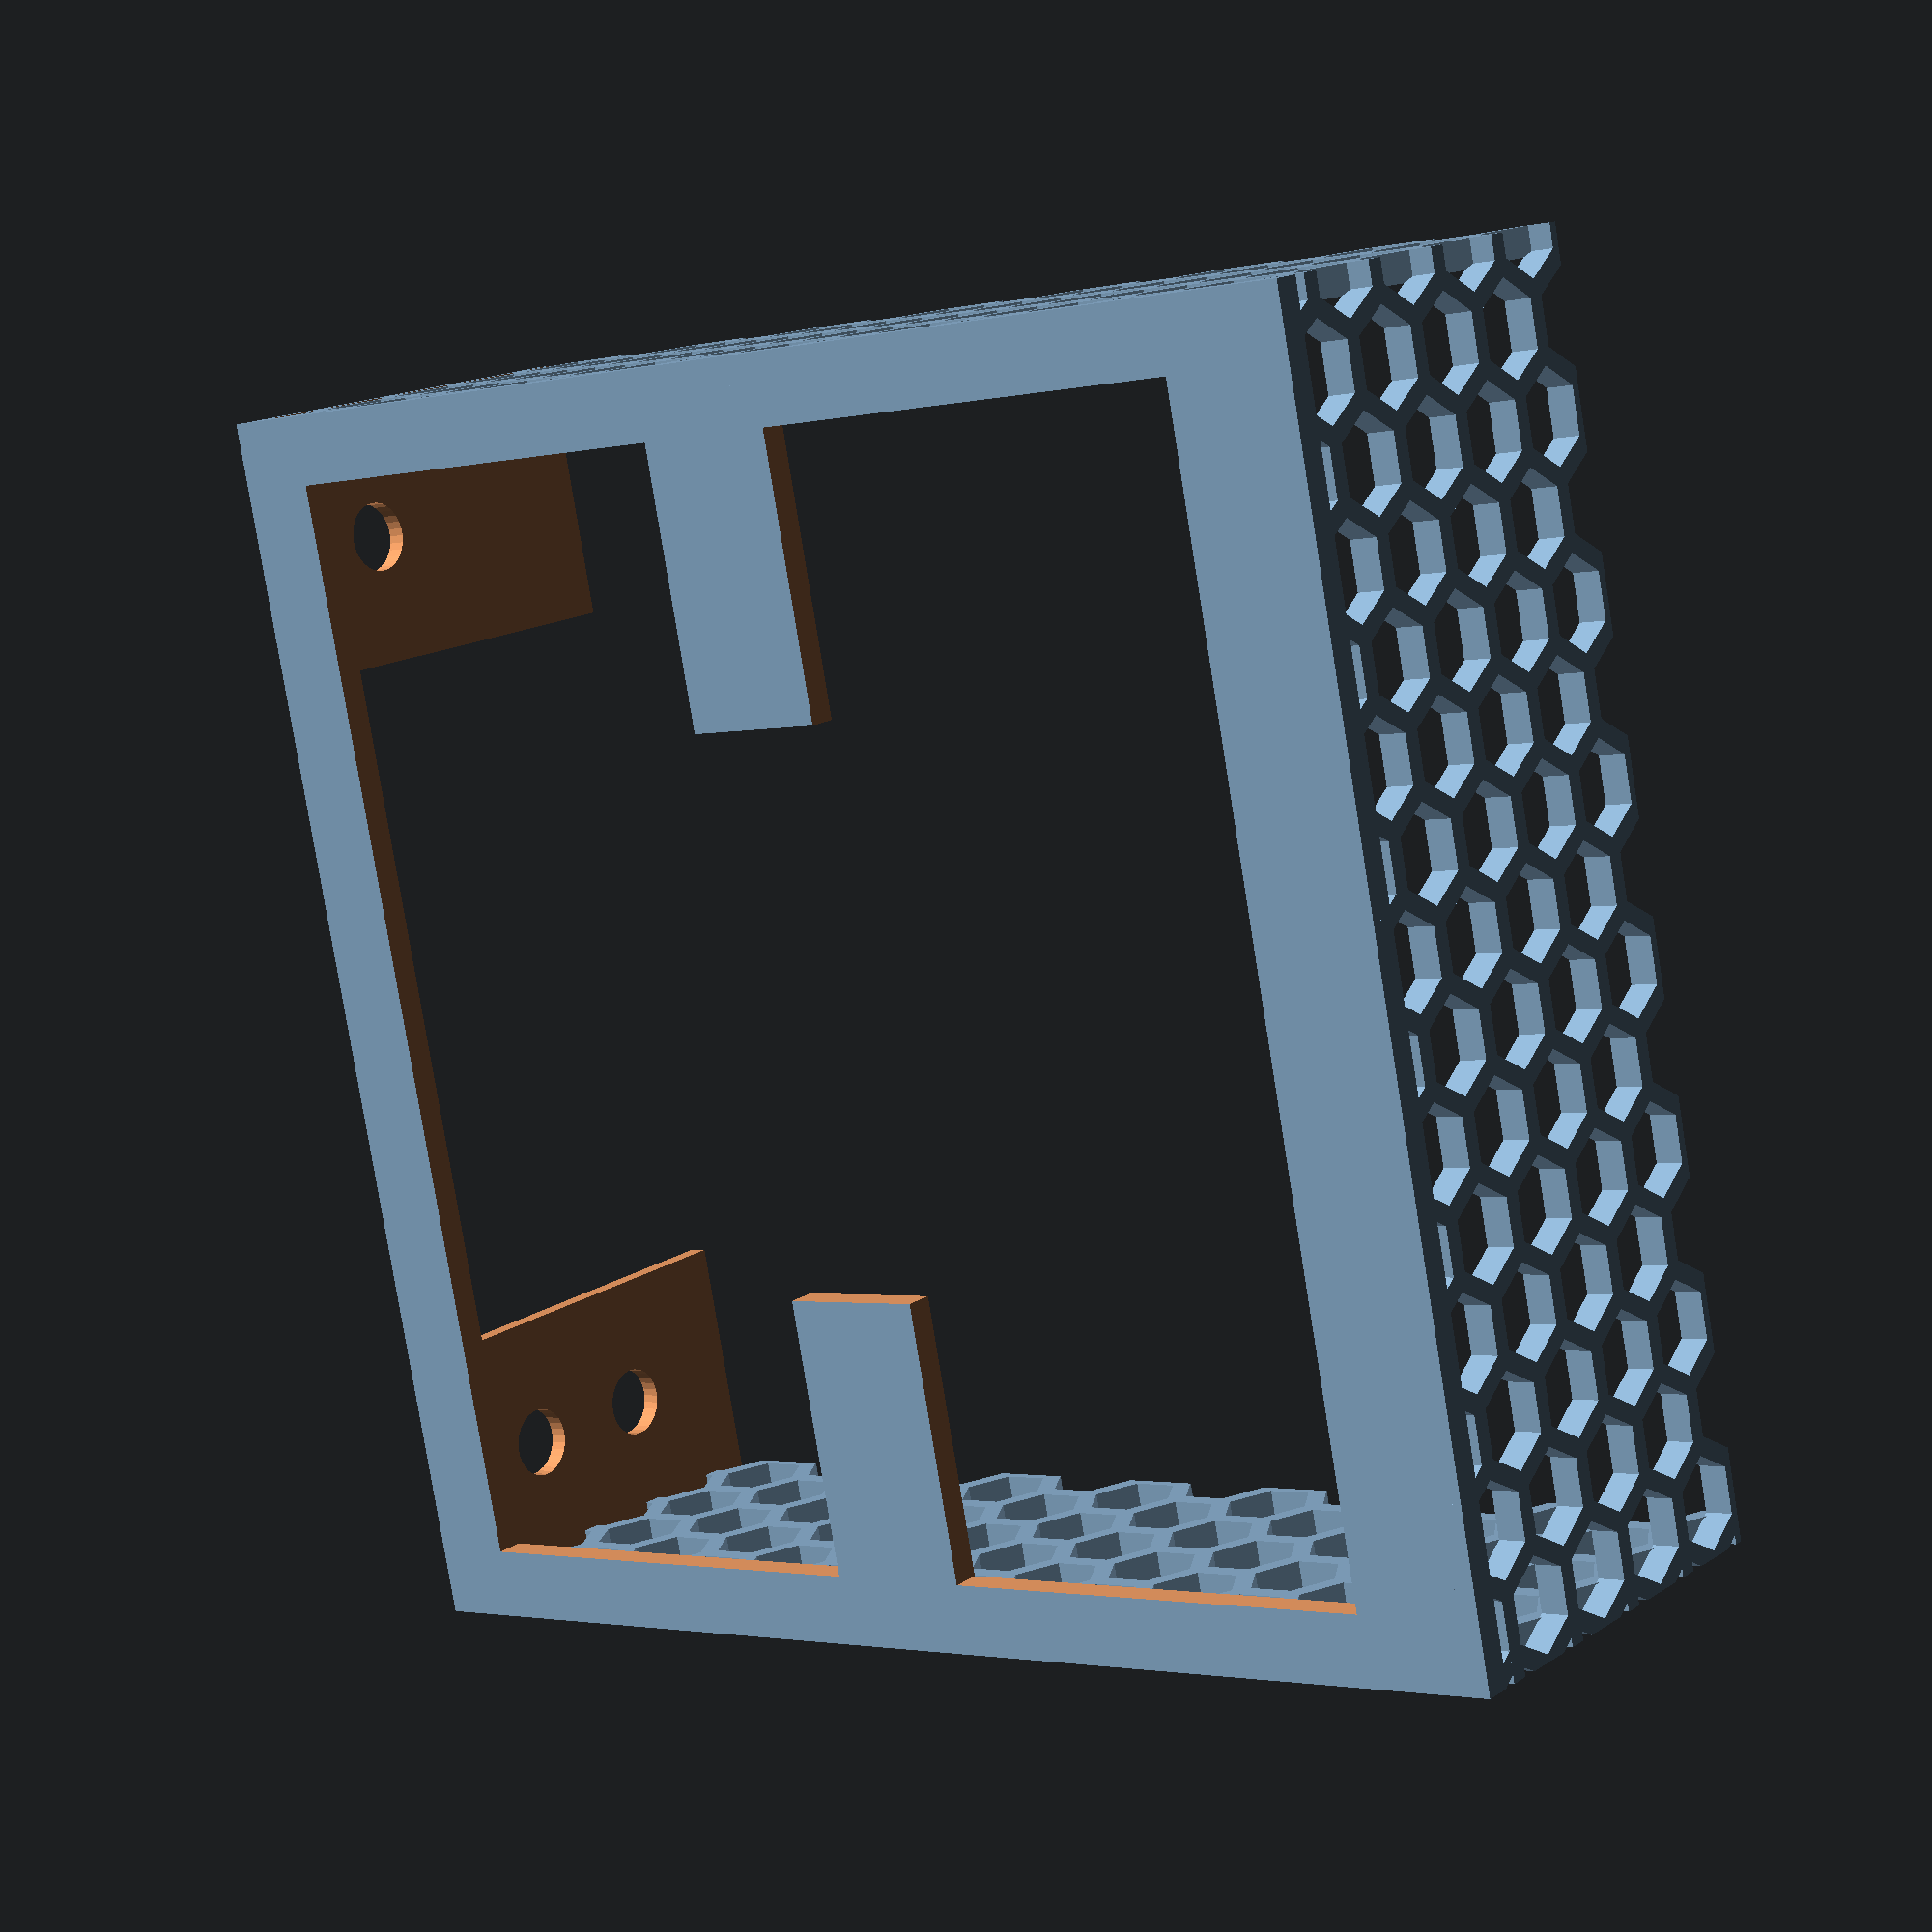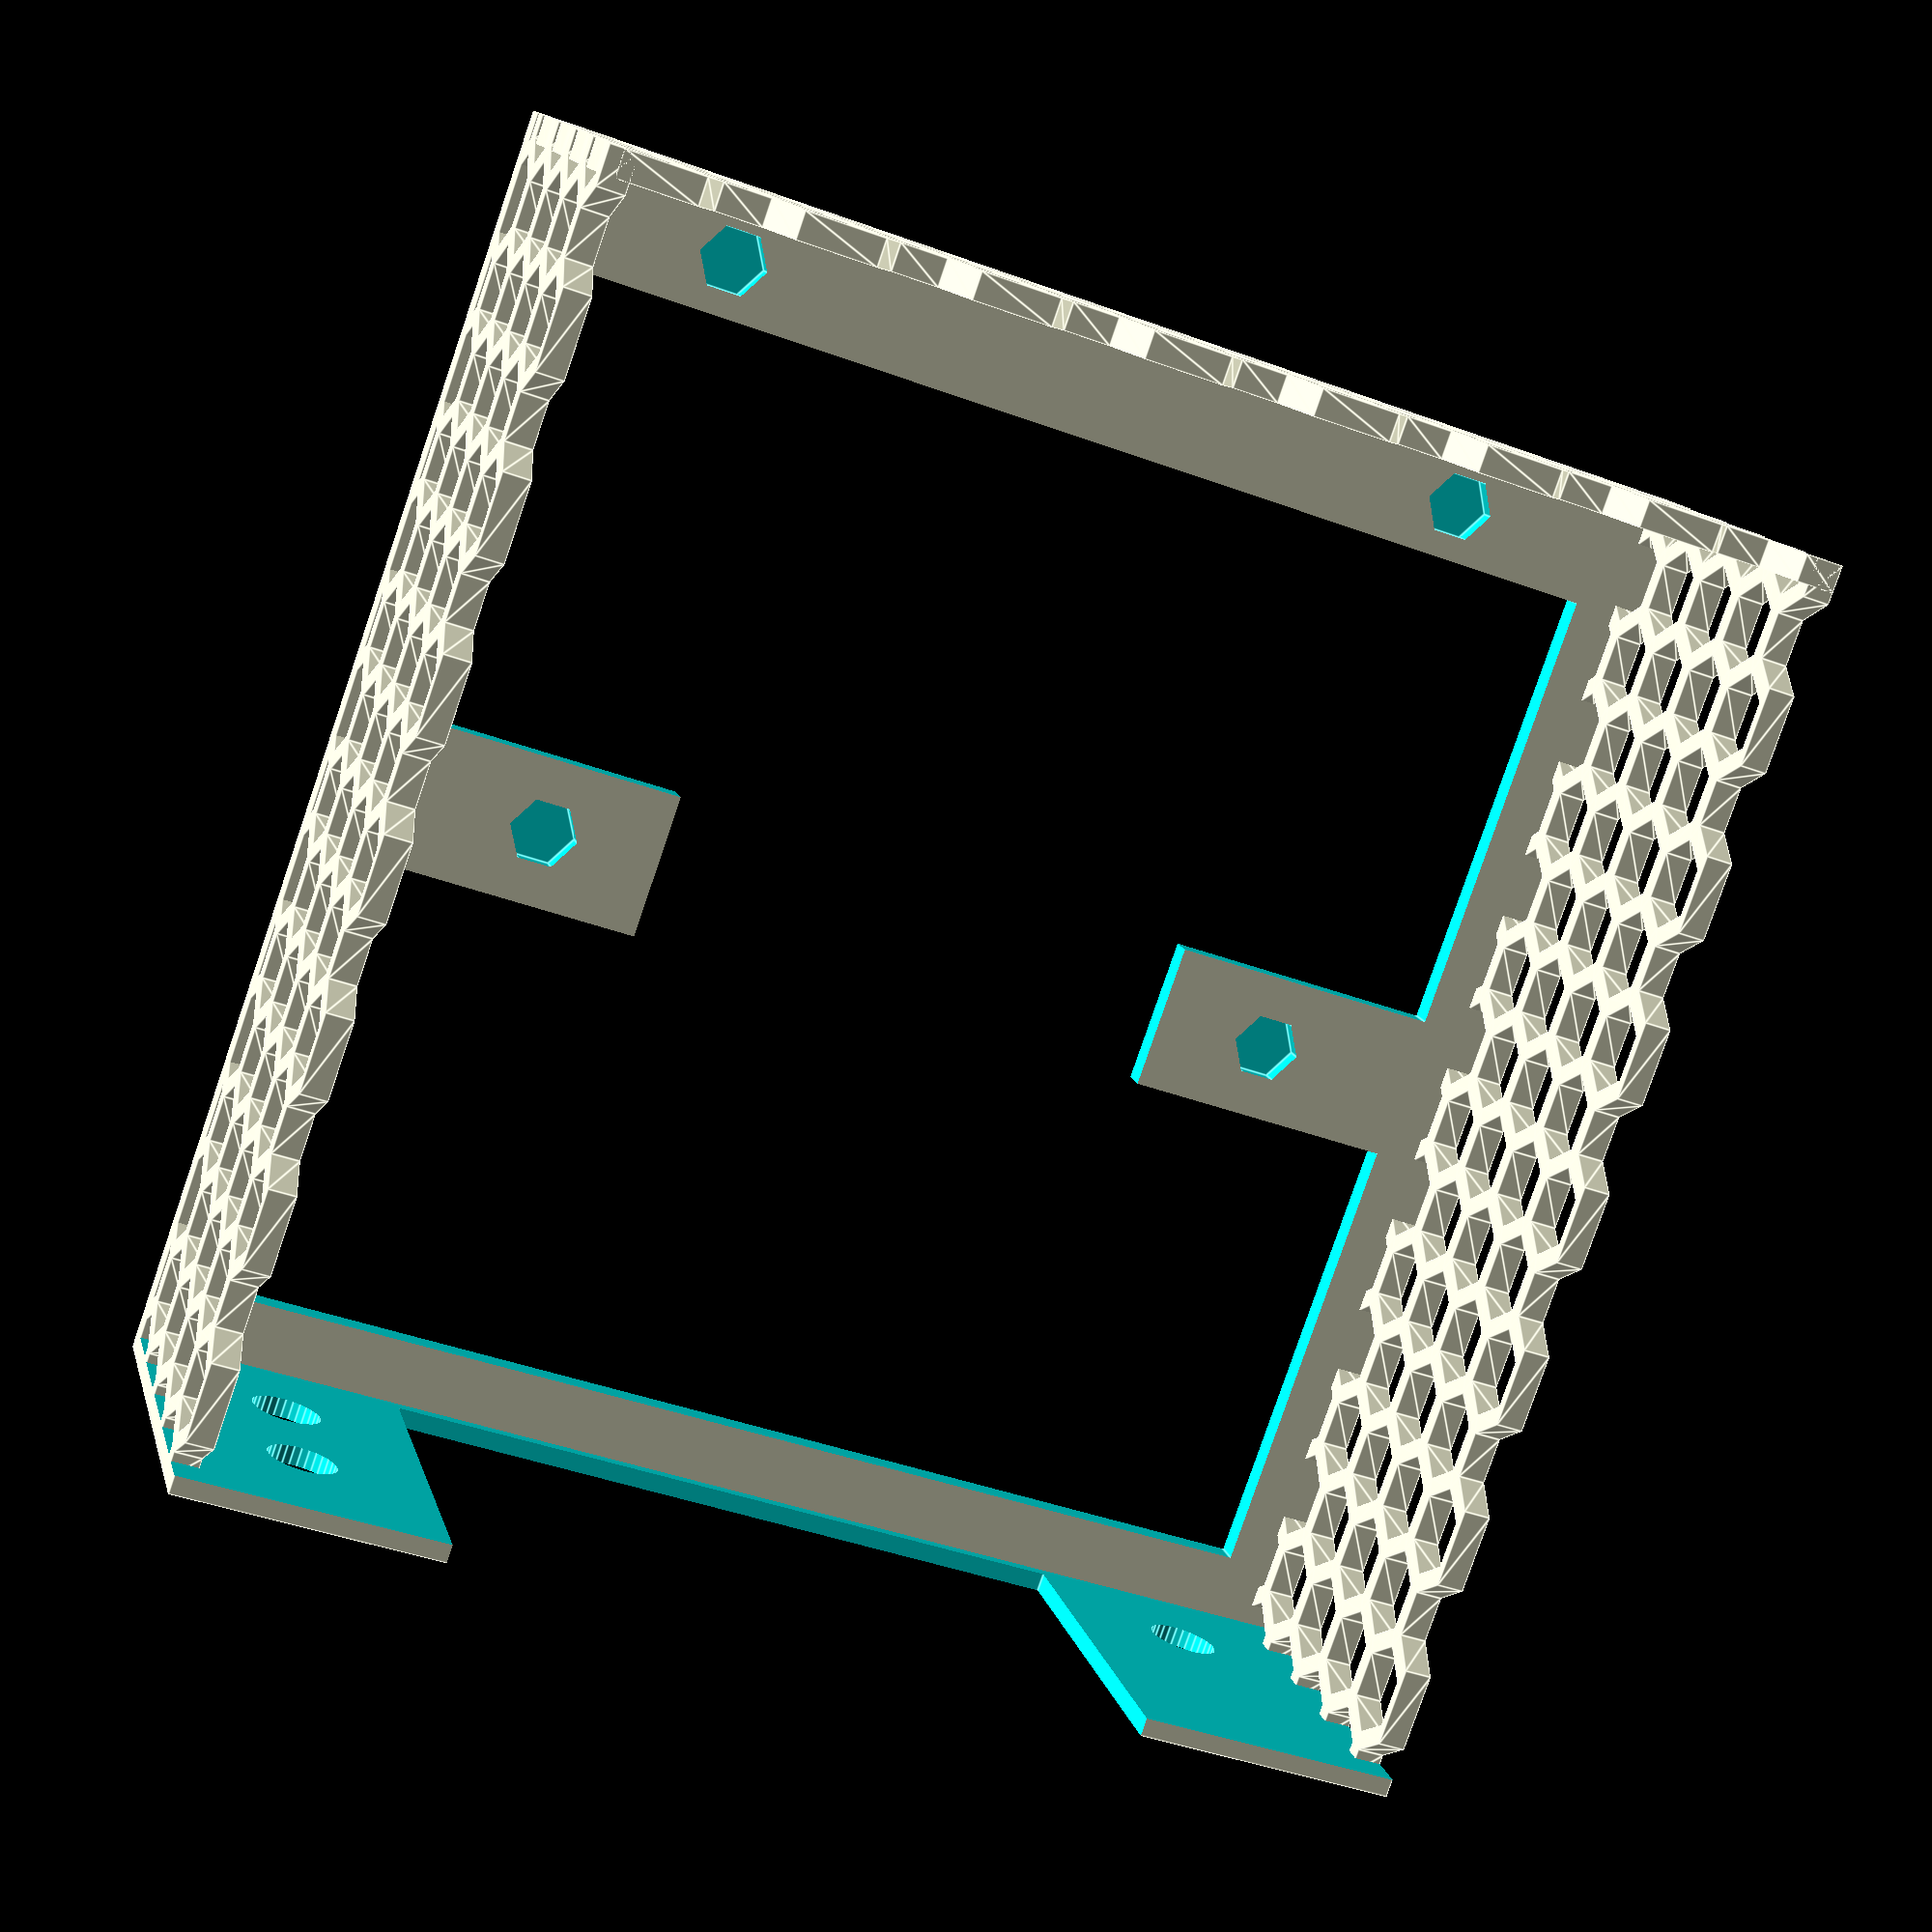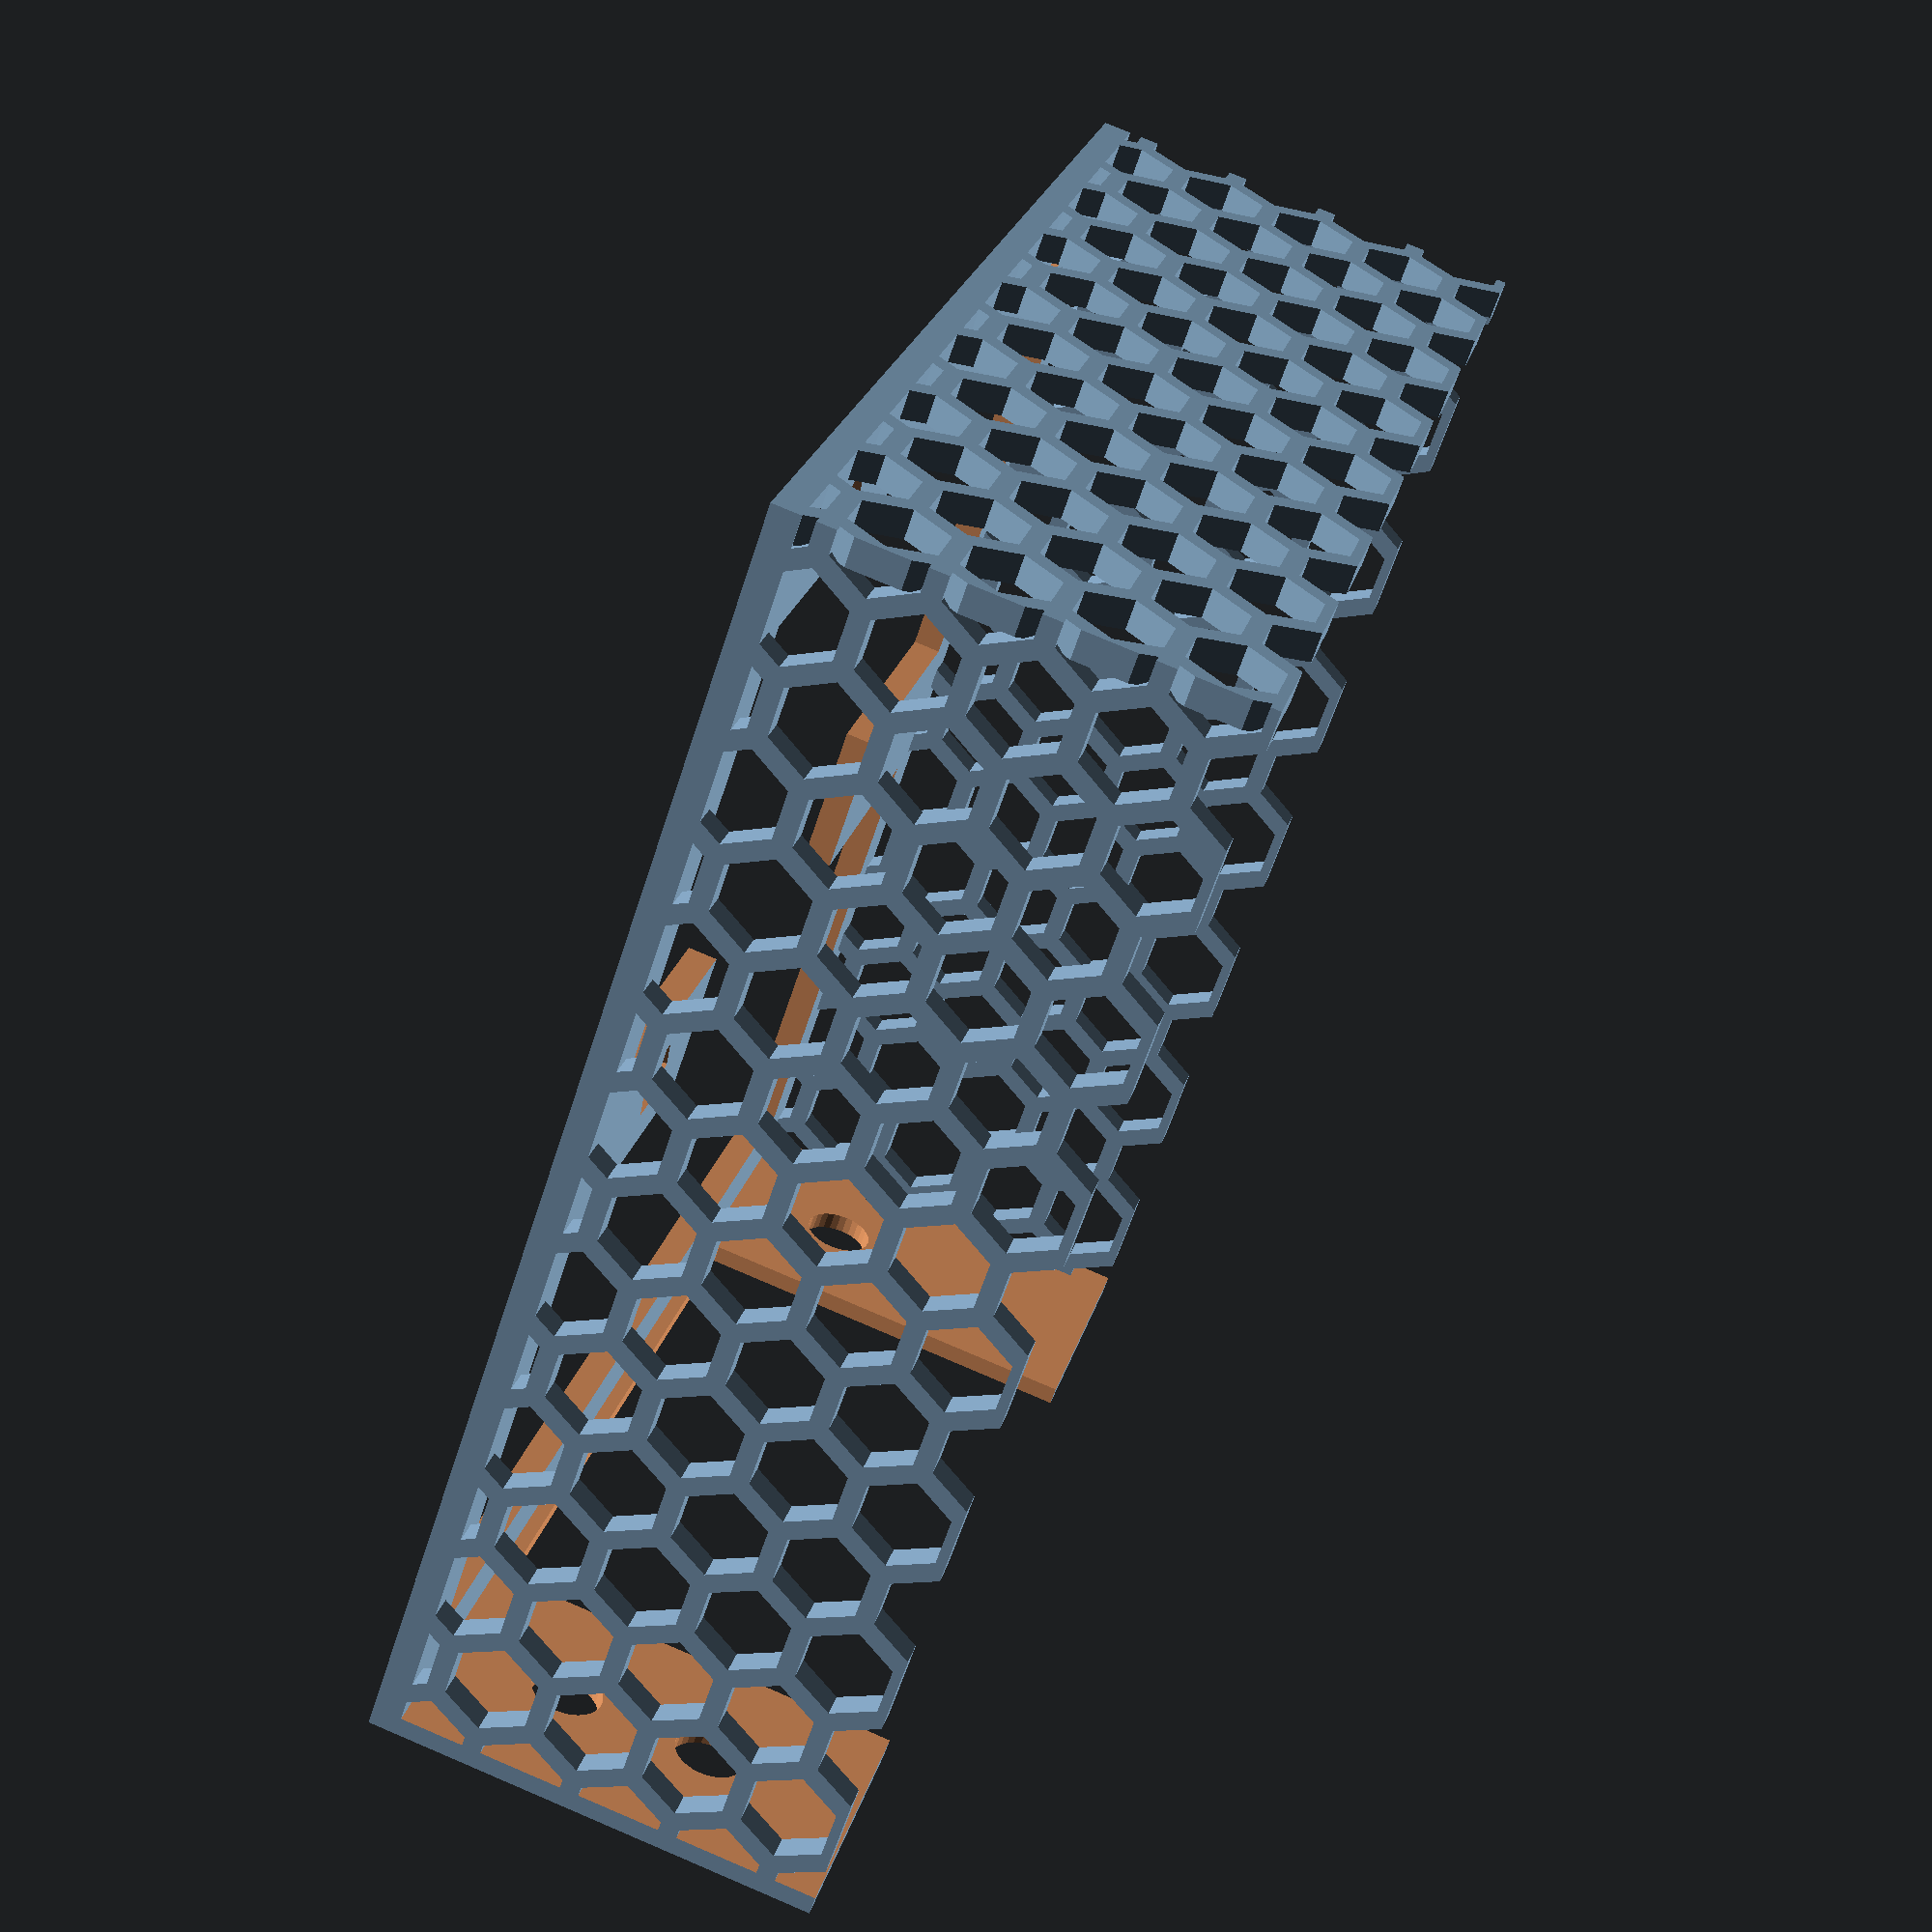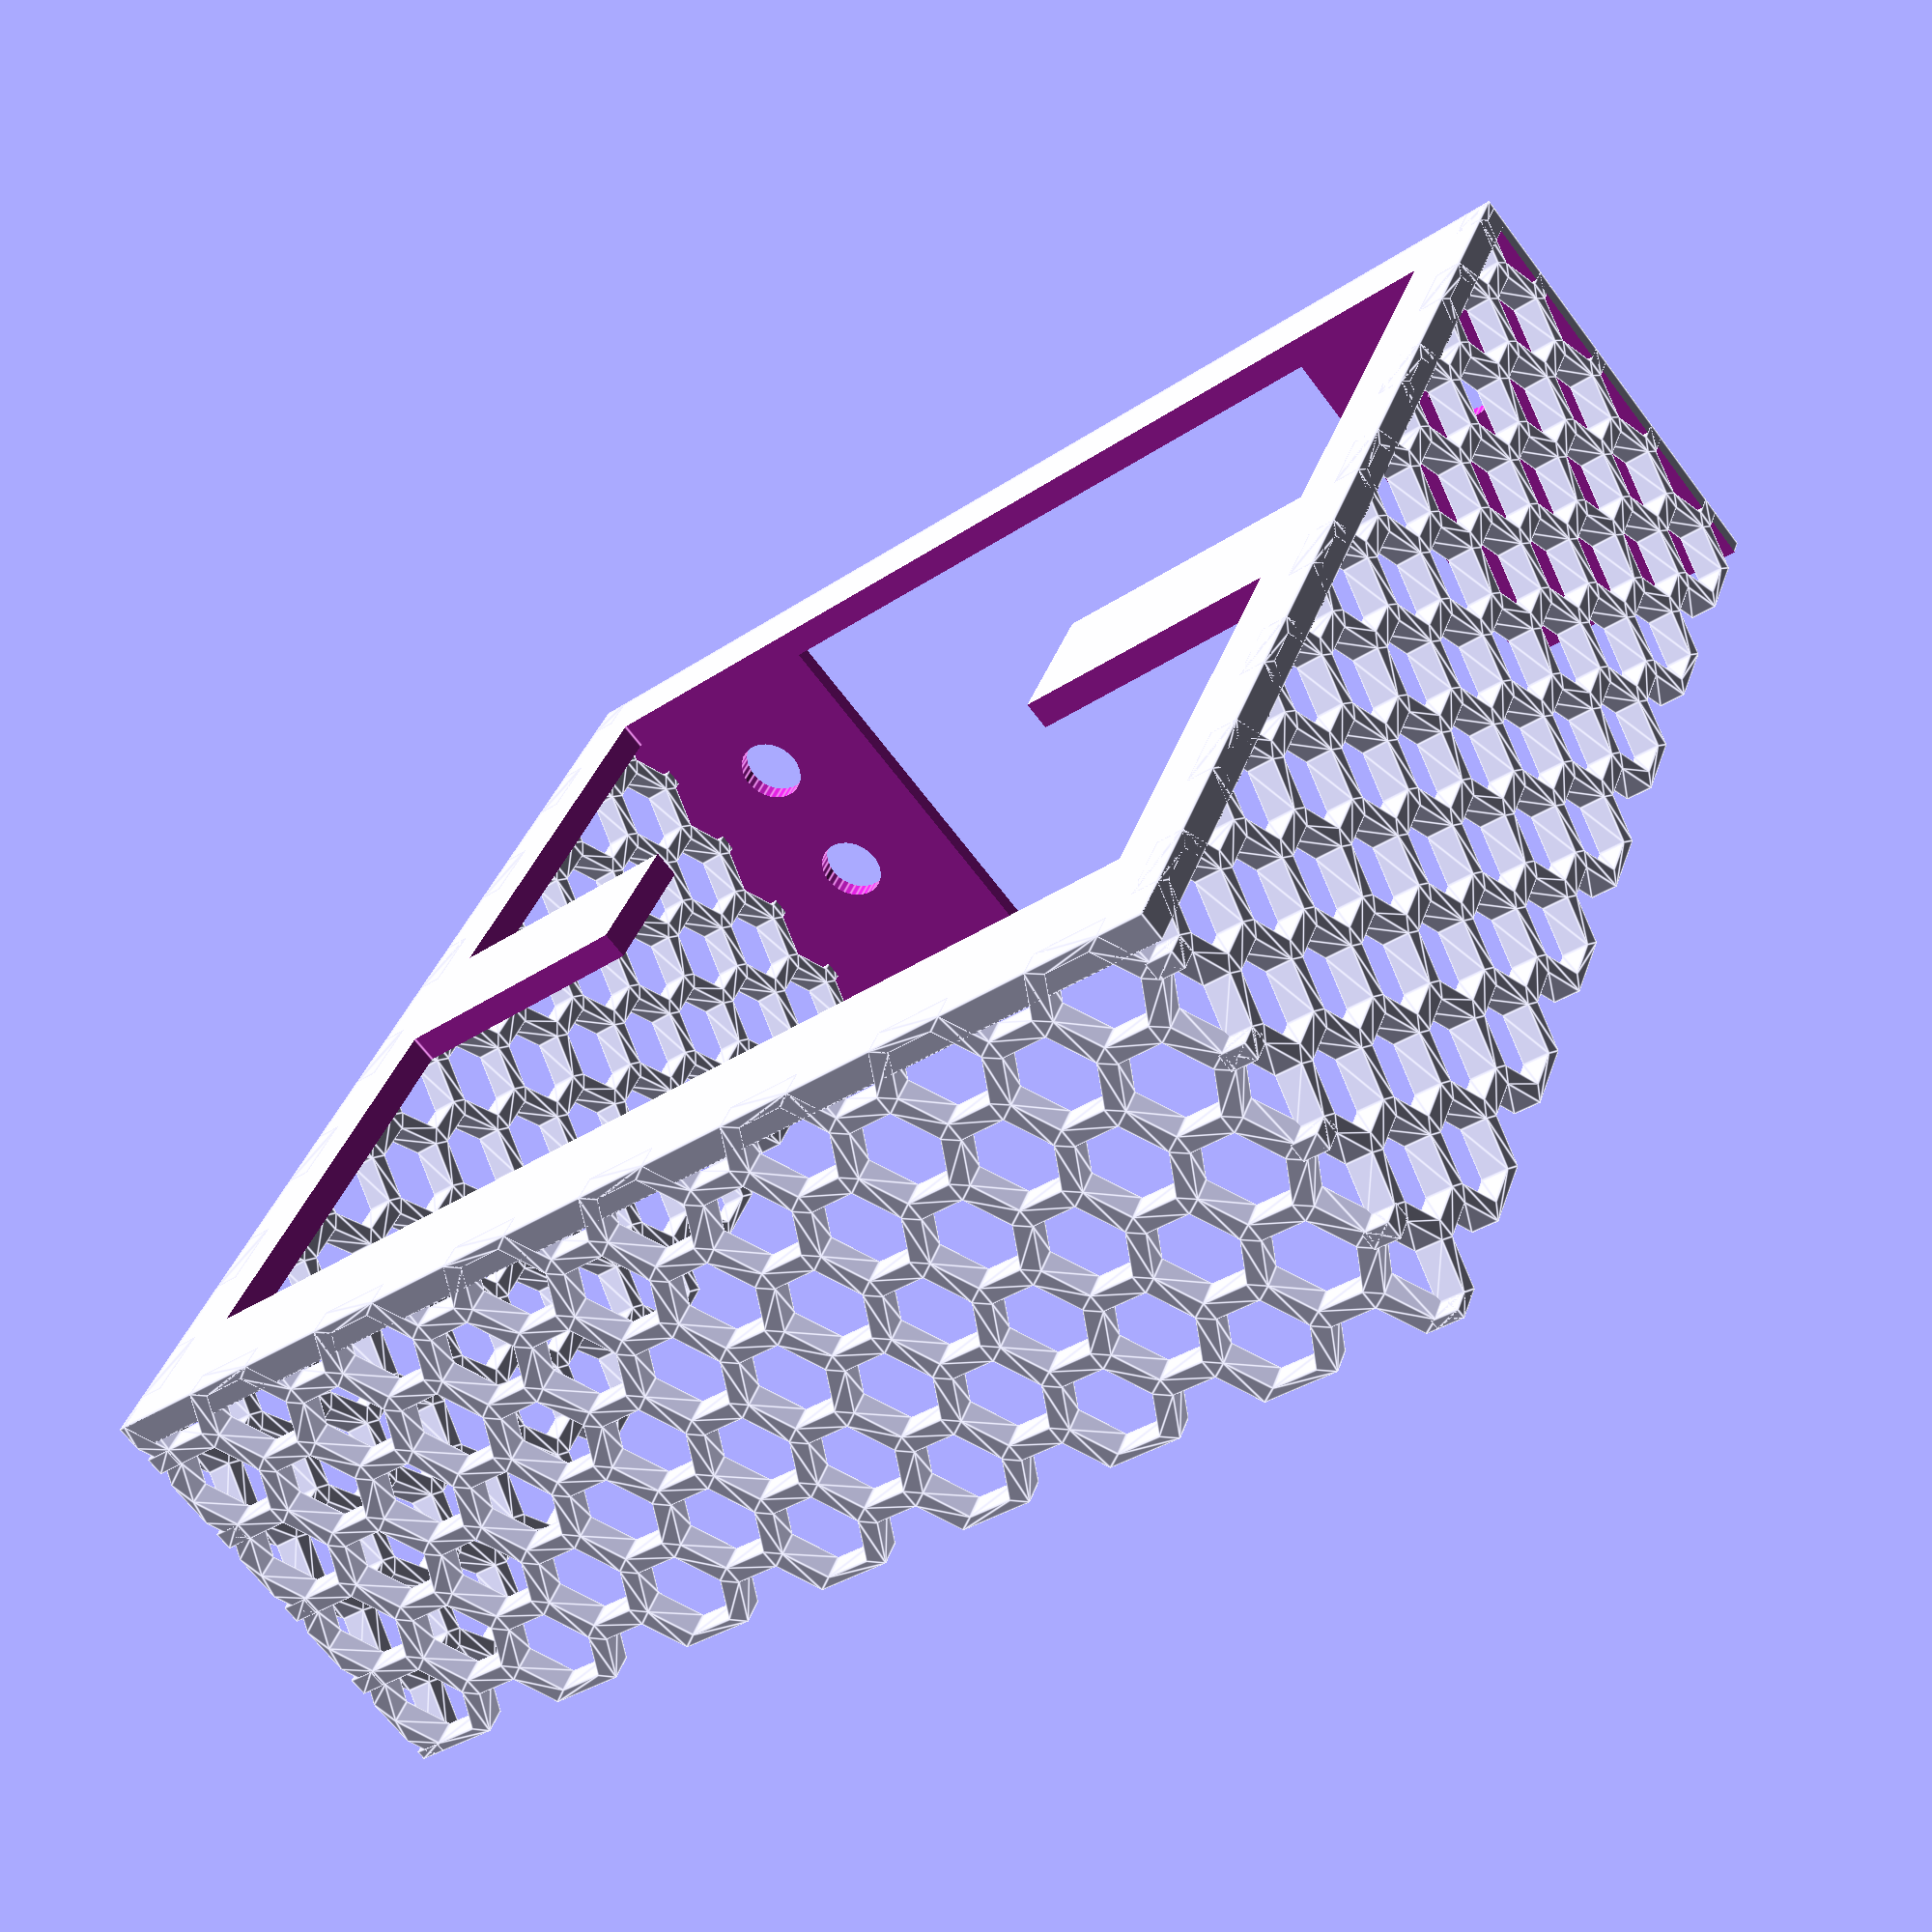
<openscad>
$fn=30;
w = 135;
d = 139;
h = 48;
angle = 30;

if(!true) {
	base();
	front();
	walls();
	top();
}
if(true) {
	base();
	front();
	walls();
}
if(!true) {
	top(standalone=true);
}

module base() {
	
	difference(){
		cube([w, d, 3]);
		// cutouts
		translate([w/2-60, 14,-1]) cube([120, 50, 5]);
		translate([w/2-60, 80,-1]) cube([120, 50, 5]);
		translate([w/2-30, 60,-1]) cube([60, 30, 5]);
		
		//mounts
		translate([w/2, 8, 1]) {
			translate([43, 0, 0]) cylinder(r=3.8, h=5, $fn=6);
			translate([-43, 0, 0]) cylinder(r=3.8, h=5, $fn=6);
			translate([43, 64, 0]) cylinder(r=3.8, h=5, $fn=6);
			translate([-43, 64, 0]) cylinder(r=3.8, h=5, $fn=6);
		}
	}
}

module front() {
	difference() {
		cube([w, d, h]);
		//only front
		translate([-2,-4, -2]) cube([w+4, d+2, h+4]);
		// all walls
		//translate([2,2, -2]) cube([w-4, d-4, h+4]);
	
		//display
		translate([w/2-77/2, d+2, h/2-39/2])
			rotate([90, 0, 0])
				cube([77, 39+5, 6]);
		
		// holes
		translate([15,d+2, h/3])rotate([90, 0, 0])cylinder(6, d=7.6);
		translate([w-15,d+2, h/3])rotate([90, 0, 0])cylinder(6, d=7.6);
		translate([w-15,d+2, h/3*2])rotate([90, 0, 0])cylinder(6, d=7.6);
	}
}
module walls() {
	//intersection() {
		//cube([w, d-2, h]);
		//back
	
		translate([0, 3, 0])rotate([90, 0, 0])linear_extrude(3)honeycomb(w, h, 10, 2);
	//}
		//sides
		rotate([90, 0, 90]) linear_extrude(3)honeycomb(d, h, 10, 2);
		translate([w-3, 0, 0])rotate([90, 0, 90]) linear_extrude(3)honeycomb(d, h, 10, 2);
		
	
}


module top(standalone=false) {
	module _corner() {
		cube([9, 3, 3]);
		cube([3, 9, 3]);
	}
	module _top() {
		//linear_extrude(3)honeycomb(w, d, 10, 2);
		cube([w, d, 3]);
		translate([w/2-78/2, d, 0])
			rotate([90, 0, 0])
				cube([78, 6, 2]);
		translate([3, 3, 3]) rotate([0, 0, 0])  _corner();
		translate([w-3, 3, 3]) rotate([0, 0, 90]) _corner();
		translate([w-3, d-3, 3]) rotate([0, 0, 180]) _corner();
		translate([3, d-3, 3]) rotate([0, 0, 270]) _corner();
	}
	if(!standalone) {
		translate([w, 0, h]) rotate([0, 180, 0]) _top();
	} else {
		_top();
	}
}




/**
 * Honeycomb library
 * License: Creative Commons - Attribution
 * Copyright: Gael Lafond 2017
 * URL: https://www.thingiverse.com/thing:2484395
 *
 * Inspired from:
 *   https://www.thingiverse.com/thing:1763704
 */

// a single filled hexagon
module hexagon(l)  {
	circle(d=l, $fn=6);
}

// parametric honeycomb  
module honeycomb(x, y, dia, wall)  {
	// Diagram
	//          ______     ___
	//         /     /\     |
	//        / dia /  \    | smallDia
	//       /     /    \  _|_
	//       \          /   ____ 
	//        \        /   / 
	//     ___ \______/   / 
	// wall |            /
	//     _|_  ______   \
	//         /      \   \
	//        /        \   \
	//                 |---|
	//                   projWall
	//
	smallDia = dia * cos(30);
	projWall = wall * cos(30);

	yStep = smallDia + wall;
	xStep = dia*3/2 + projWall*2;

	difference()  {
		square([x, y]);

		// Note, number of step+1 to ensure the whole surface is covered
		for (yOffset = [0:yStep:y+yStep], xOffset = [0:xStep:x+xStep]) {
			translate([xOffset, yOffset]) {
				hexagon(dia);
			}
			translate([xOffset + dia*3/4 + projWall, yOffset + (smallDia+wall)/2]) {
				hexagon(dia);
			}
		}
	}
}

</openscad>
<views>
elev=163.6 azim=281.7 roll=322.0 proj=p view=solid
elev=346.3 azim=199.5 roll=346.4 proj=p view=edges
elev=281.6 azim=231.9 roll=293.0 proj=p view=wireframe
elev=67.8 azim=338.2 roll=217.1 proj=p view=edges
</views>
